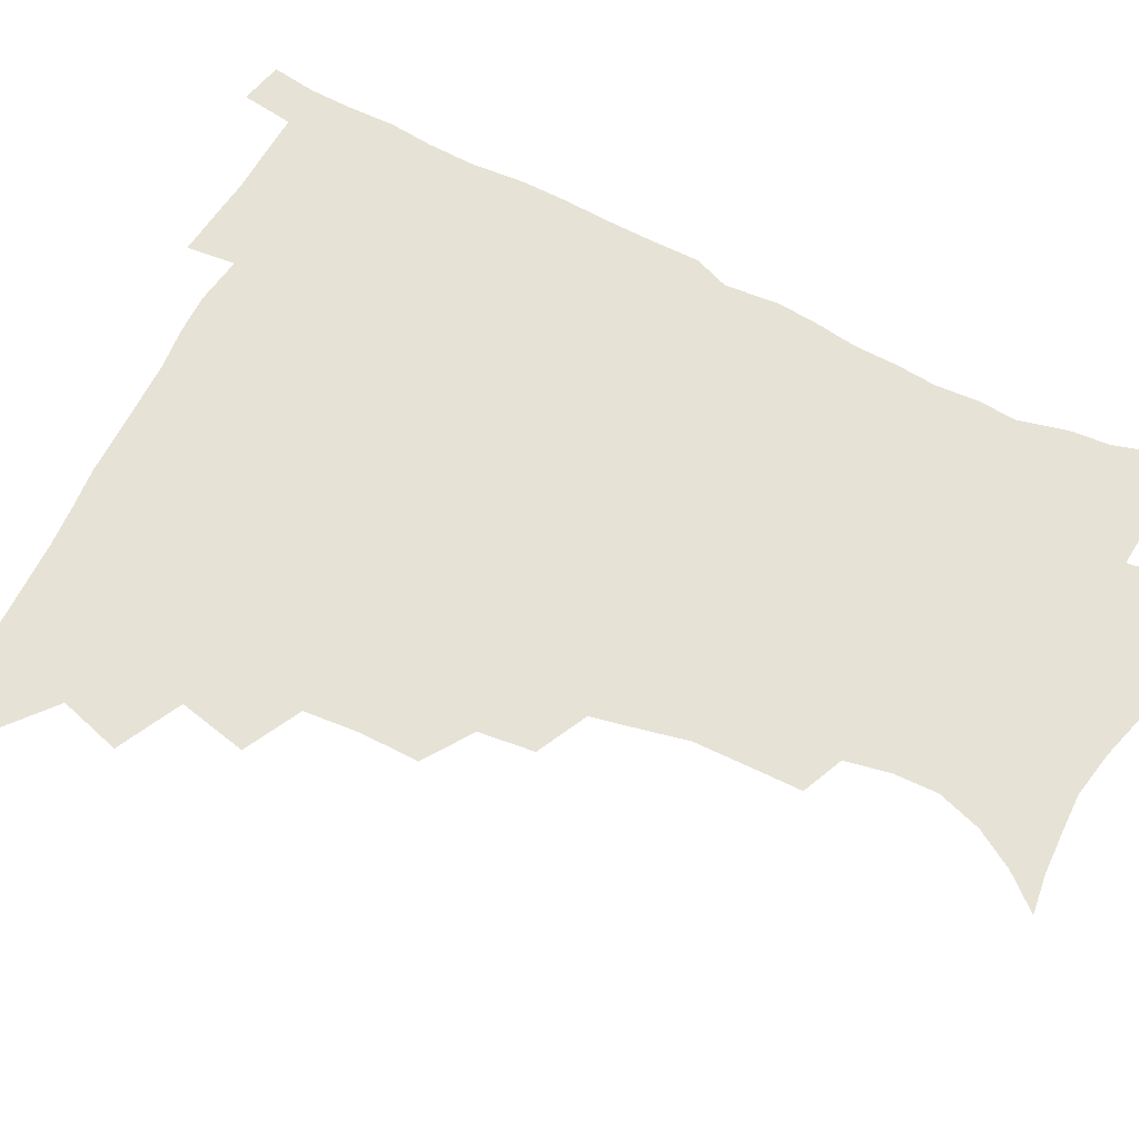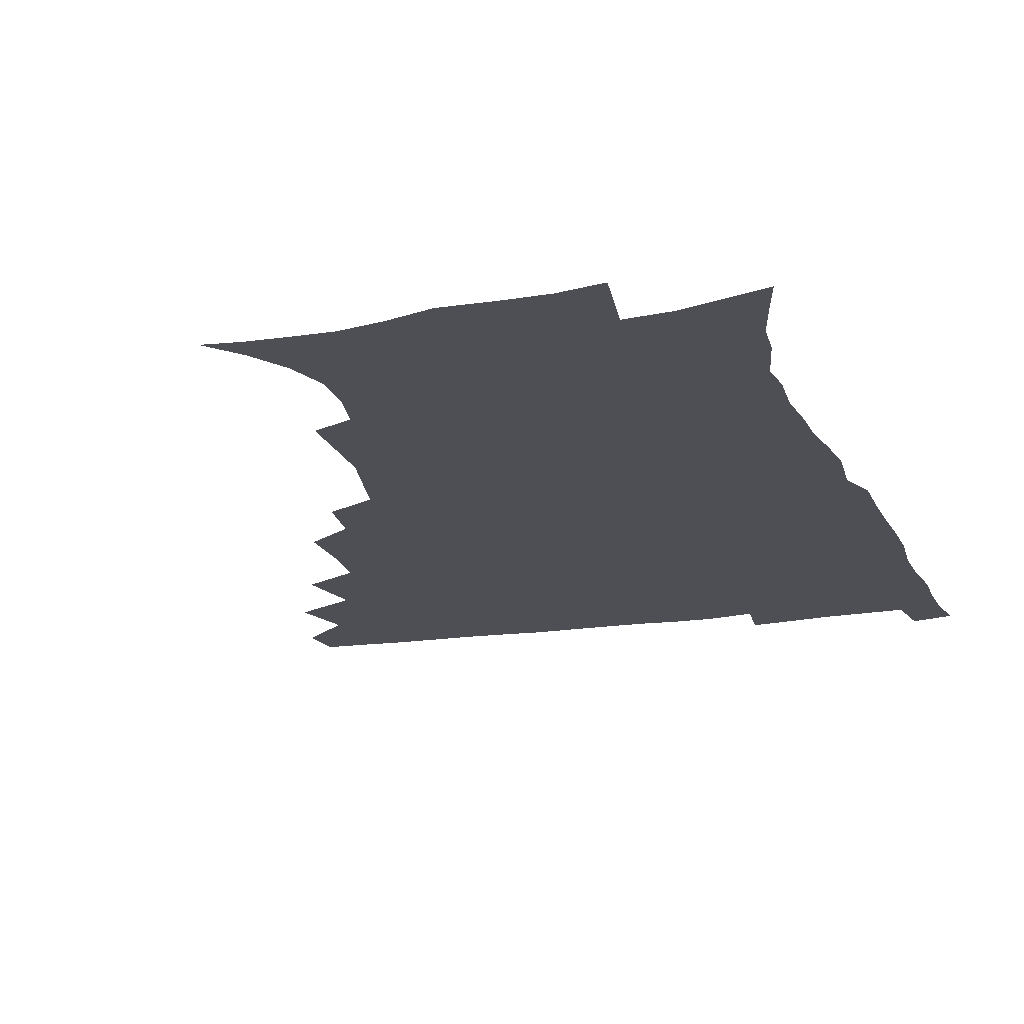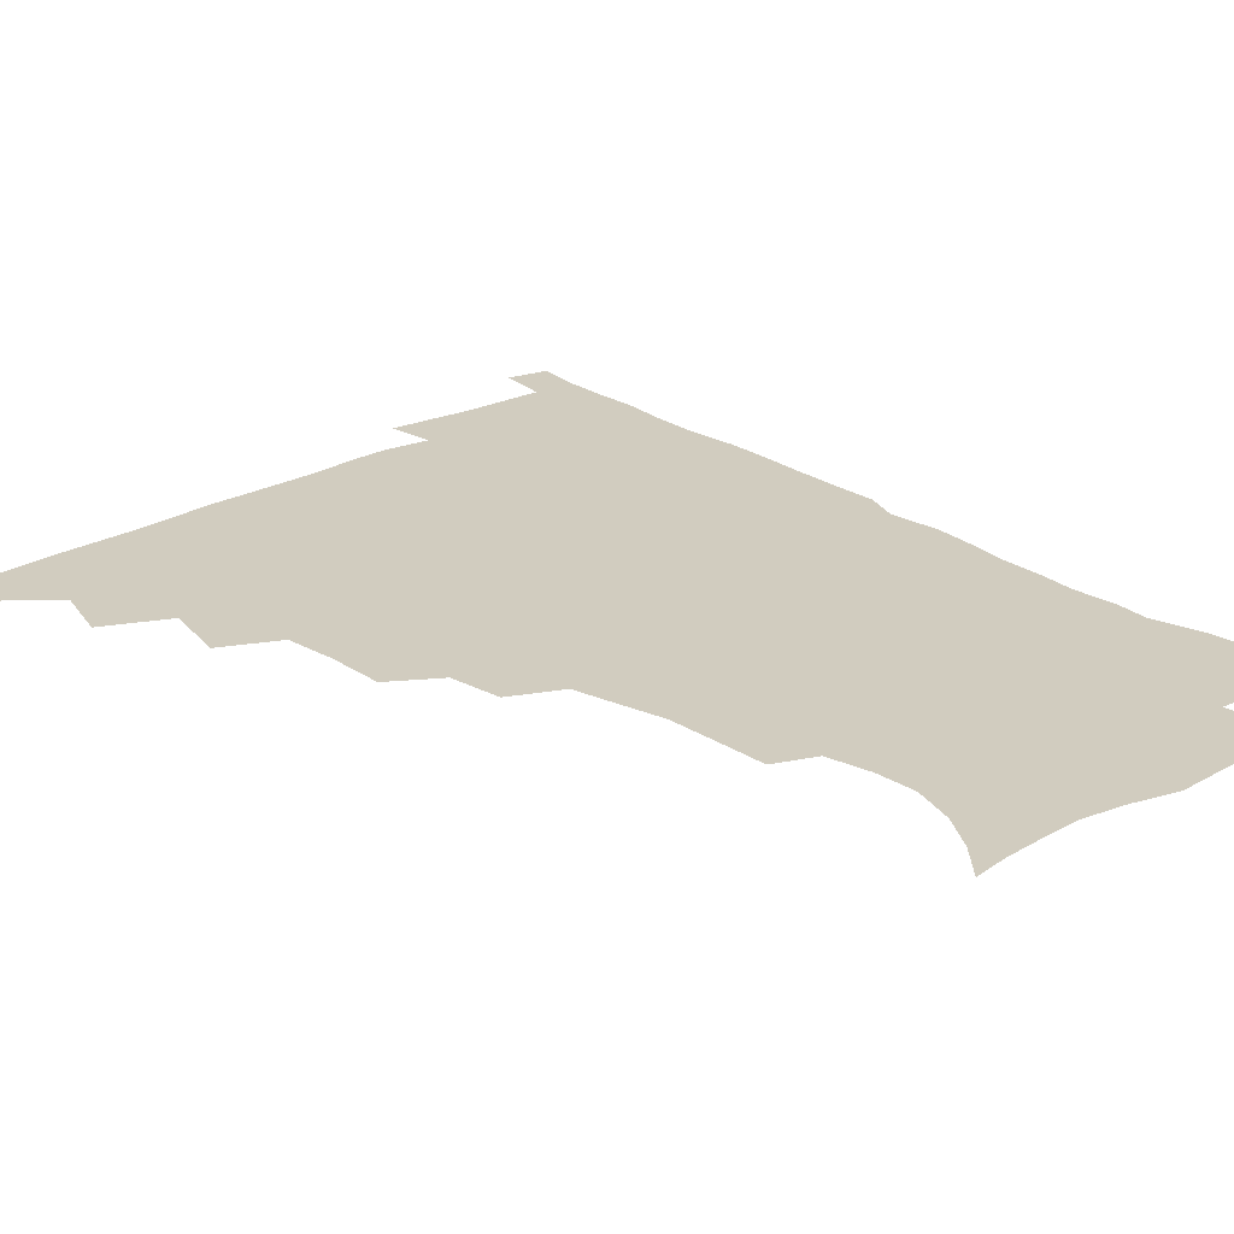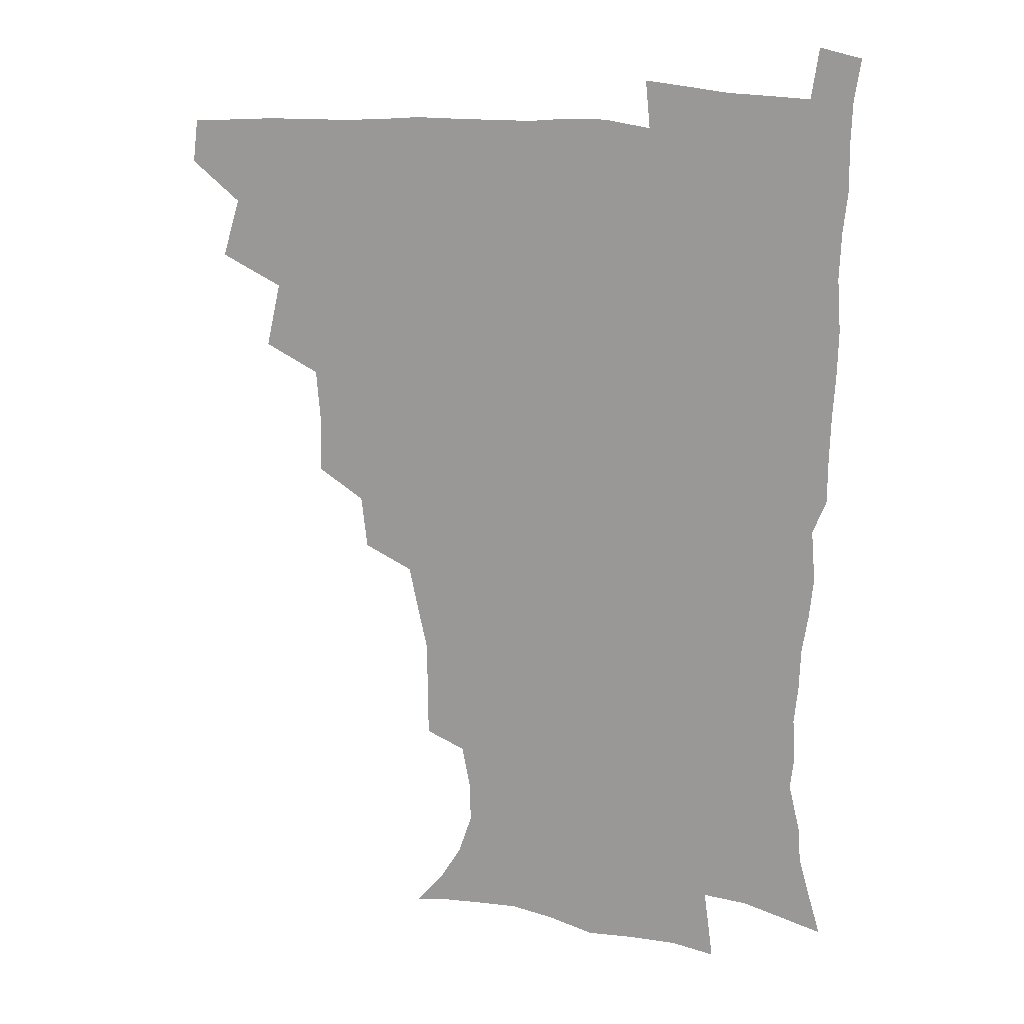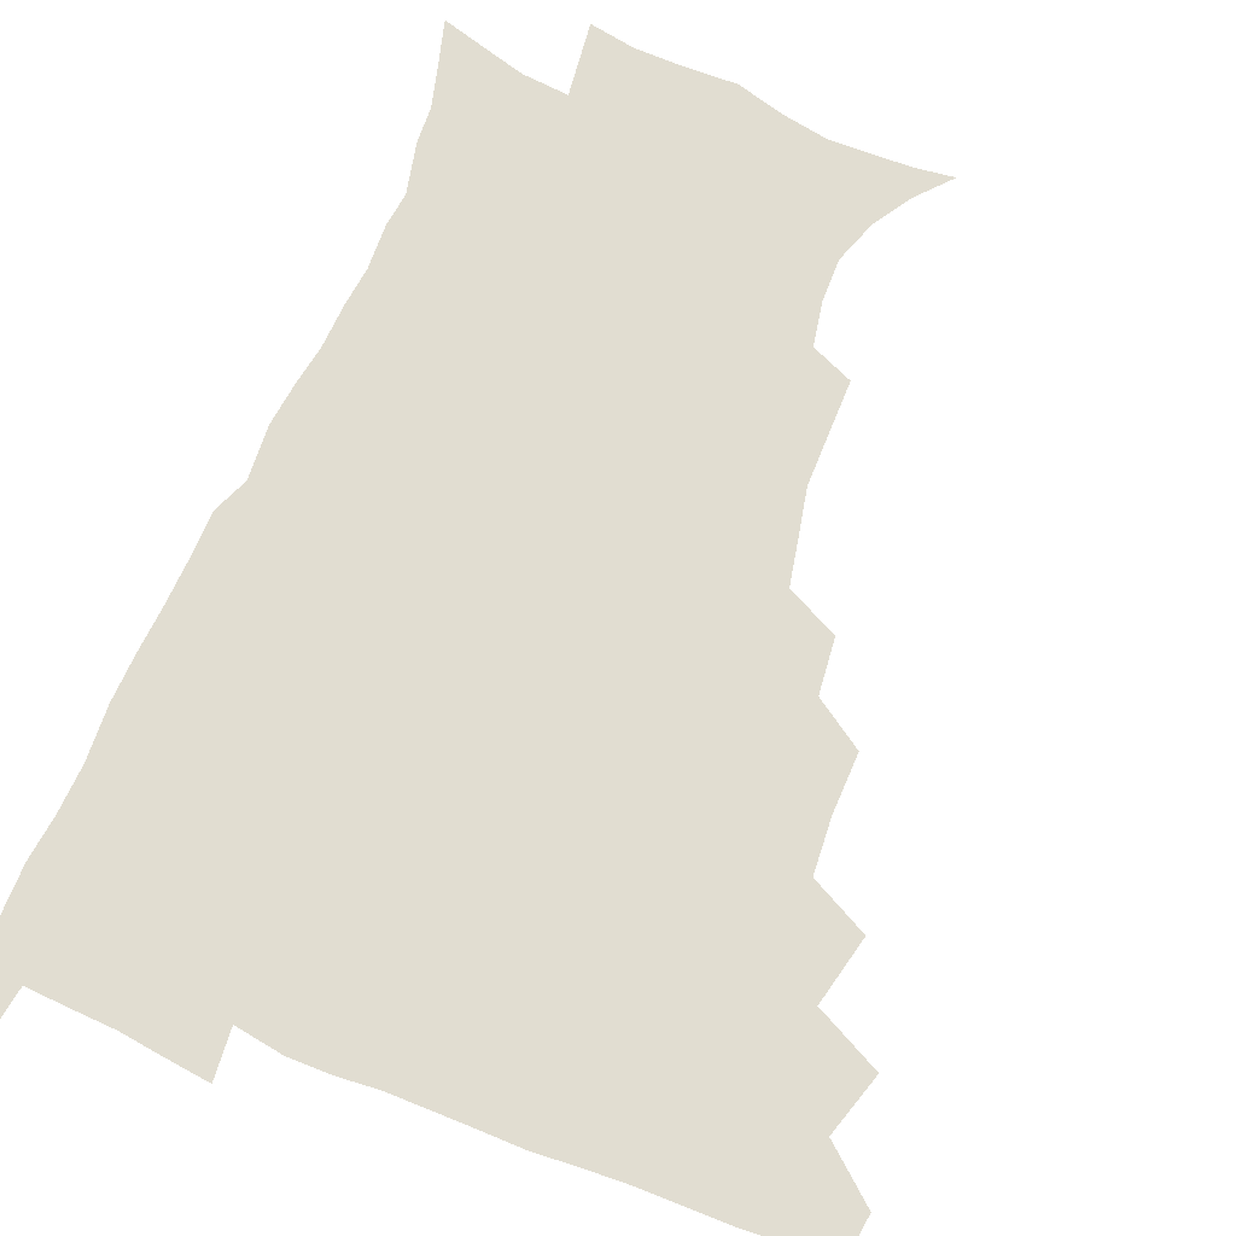
<metadata>
{"format":"obj","ext":"obj","renderer":"f3d","projection":"perspective","resolution":1024,"background":"white","views":[{"elev":63.0,"azim":-63.3,"up":"+Z"},{"elev":-18.4,"azim":17.4,"up":"+Z"},{"elev":23.8,"azim":-42.3,"up":"+Z"},{"elev":17.3,"azim":15.3,"up":"+Y"},{"elev":68.8,"azim":-157.6,"up":"+Z"}]}
</metadata>
<code>
v 464.7 478.2 0
v 466.7 494.2 0
v 476.1 441.9 0
v 482.5 463.4 0
v 483.2 479.2 0
v 482.1 494.9 0
v 493.1 406.8 0
v 498.4 430.7 0
v 497.9 447.8 0
v 499.7 465 0
v 498.4 480.1 0
v 497.2 495.8 0
v 514.1 356.8 0
v 514.4 377.8 0
v 512.9 396.7 0
v 516.4 419.2 0
v 514.7 434 0
v 515 450.5 0
v 514.5 465.6 0
v 513.6 480.5 0
v 512.5 496 0
v 533 326.3 0
v 530.8 345.7 0
v 531.2 367.7 0
v 531.3 387.9 0
v 531.8 406.5 0
v 530.9 420.9 0
v 530.9 436.8 0
v 530.3 451.6 0
v 529.5 466.3 0
v 528.4 481.2 0
v 527.6 496.2 0
v 557.9 248.1 0
v 557.8 266.6 0
v 557.5 285.3 0
v 554.4 299.9 0
v 550.7 317.6 0
v 548.8 338.5 0
v 547.3 356.4 0
v 545.8 372.6 0
v 544.8 388.2 0
v 545.6 406.6 0
v 546.4 423.5 0
v 546.3 438.4 0
v 545.3 452.6 0
v 544.2 467.1 0
v 543.1 481.9 0
v 542.1 497 0
v 552.4 170.8 0
v 562.6 182.7 0
v 570.6 195.8 0
v 575.7 211.1 0
v 575.3 226 0
v 572.3 241.8 0
v 571.8 262.3 0
v 570.5 278.6 0
v 568.7 294.1 0
v 566.4 310.5 0
v 564.1 327.1 0
v 563 345.4 0
v 561.7 361.5 0
v 561.8 379.1 0
v 561.5 394.9 0
v 561.3 410.4 0
v 561.2 425.2 0
v 560.7 439.1 0
v 560.7 453.2 0
v 559.4 467.3 0
v 557.9 482.4 0
v 556.5 498.2 0
v 565.6 172.4 0
v 576.4 186.4 0
v 584.1 203.7 0
v 586.1 218.9 0
v 585.8 236.4 0
v 584 251.2 0
v 583.7 270 0
v 582.8 287.2 0
v 581.2 302.6 0
v 579.5 318.3 0
v 577.9 333.6 0
v 576.7 349.6 0
v 576.2 365.9 0
v 575.7 381.4 0
v 575.8 397.6 0
v 575.7 412.3 0
v 575.2 426 0
v 575.2 439.9 0
v 575.1 453.6 0
v 574 467.6 0
v 572.6 482.5 0
v 571.2 498.1 0
v 578.8 172.9 0
v 589.2 188.7 0
v 596.2 209 0
v 597.6 226.4 0
v 597 242.4 0
v 596.2 258.6 0
v 595.4 274 0
v 594.3 290.5 0
v 593.3 307.2 0
v 592 321.1 0
v 591.1 337.6 0
v 590.1 352.2 0
v 589.8 368.3 0
v 589.4 382.9 0
v 589.4 398.4 0
v 589.4 413.1 0
v 589.5 427.3 0
v 589.1 440.4 0
v 588.8 454 0
v 588.4 467.8 0
v 587.5 482.2 0
v 585.8 498.1 0
v 594.3 173.2 0
v 604.6 194.2 0
v 608.3 213.1 0
v 608.8 229 0
v 608.2 244.6 0
v 607.6 259.9 0
v 607.2 278.9 0
v 606.4 293.5 0
v 605.4 308.2 0
v 604.8 325.1 0
v 604 338.5 0
v 603.2 352.9 0
v 603 368.8 0
v 603.1 384.5 0
v 603 399.3 0
v 603.3 413.9 0
v 603 426.8 0
v 603 440.5 0
v 603.1 454.3 0
v 602.7 467.9 0
v 602.2 481.8 0
v 600.4 498.2 0
v 610.2 170.3 0
v 617.8 194.9 0
v 620 214.3 0
v 620.6 232.5 0
v 619.9 246.4 0
v 619.6 264.6 0
v 619.1 279.7 0
v 618.4 295 0
v 617.9 310.8 0
v 617.4 325.4 0
v 616.9 340.4 0
v 616.6 355.3 0
v 616.6 371.1 0
v 616.5 385 0
v 616.4 398.1 0
v 616.9 414.7 0
v 617 427.4 0
v 617.4 441.2 0
v 617.1 454.7 0
v 616.6 468.6 0
v 616.3 482.4 0
v 614.5 499.5 0
v 626.8 165.5 0
v 631.2 194.6 0
v 632.2 216.2 0
v 632.3 233.6 0
v 632.2 249.3 0
v 631.7 263.3 0
v 631.2 278.9 0
v 630.6 294.3 0
v 630 310.6 0
v 629.9 326.9 0
v 629.7 340.7 0
v 629.6 356.1 0
v 629.7 370.7 0
v 629.7 385.6 0
v 629.9 399.7 0
v 630.1 414 0
v 630.6 426.9 0
v 631.1 442.1 0
v 631.3 455 0
v 631.3 468.5 0
v 630.7 483 0
v 628.9 499.7 0
v 644.7 166.1 0
v 645.1 195.1 0
v 644.9 212.9 0
v 644 232.9 0
v 644.1 248.6 0
v 643.7 263.2 0
v 643.1 279.4 0
v 642.8 294.8 0
v 642.6 309.4 0
v 642.3 326.1 0
v 642.5 339.9 0
v 642.4 355.8 0
v 642.8 369.8 0
v 642.8 385.2 0
v 643.1 399.2 0
v 643.2 413.9 0
v 644.2 426.3 0
v 644.6 441.3 0
v 645.1 454.9 0
v 645.4 468.6 0
v 645.8 482.5 0
v 645.7 497.1 0
v 644.1 514.3 0
v 661.9 165.8 0
v 659.3 193.1 0
v 657.6 213.2 0
v 657.6 227.2 0
v 655.7 247.8 0
v 655.3 263.8 0
v 654.9 279.5 0
v 654.6 295.3 0
v 655 308.2 0
v 654.7 324.9 0
v 655.3 338.7 0
v 656.1 352.3 0
v 655.8 368.5 0
v 655.9 383.8 0
v 656.5 397.8 0
v 656.8 412.2 0
v 657.7 426 0
v 658.1 441.4 0
v 658.9 454.7 0
v 659.5 468.3 0
v 660.2 482.2 0
v 660.2 496.5 0
v 659.1 512.6 0
v 677.9 162.8 0
v 674.4 189.3 0
v 671.2 209.7 0
v 669.6 227.2 0
v 667.8 245.5 0
v 666.9 262.5 0
v 666.3 279.1 0
v 666.5 293.7 0
v 667 307.6 0
v 666.9 323 0
v 668.4 335.8 0
v 668.7 351 0
v 669.1 366 0
v 669.1 381.9 0
v 669.6 396.4 0
v 669.5 412.1 0
v 671.4 424.9 0
v 671.8 439.9 0
v 672.7 453.9 0
v 673.6 467.7 0
v 674.3 481.8 0
v 674.9 495.6 0
v 674.6 510.7 0
v 690.7 187.8 0
v 685.1 207.1 0
v 681.6 226.1 0
v 680.8 240.9 0
v 680 256.6 0
v 679.6 272.4 0
v 679.2 288.4 0
v 679.3 303.8 0
v 680.5 317.5 0
v 681.9 331.1 0
v 681.8 347.4 0
v 682.2 362.8 0
v 683.2 377.5 0
v 683.8 392.6 0
v 685.1 407 0
v 685.2 422.7 0
v 686.2 437.2 0
v 686.4 453.1 0
v 687.5 467.2 0
v 688.3 481.3 0
v 689.1 495.5 0
v 689.4 510.1 0
v 706.6 183.2 0
v 699.9 202.2 0
v 697 217.8 0
v 693.7 235.6 0
v 692.8 250.3 0
v 692.4 265.7 0
v 692.8 280.4 0
v 692.6 296.6 0
v 694 310.5 0
v 695.3 325 0
v 695.2 341.7 0
v 695.7 357.5 0
v 697.7 371.6 0
v 699.2 386.1 0
v 699.6 402.1 0
v 698.8 419.7 0
v 700.6 433.9 0
v 701.6 449.4 0
v 701.9 465.3 0
v 702.8 480.2 0
v 703.7 494.9 0
v 704.4 509.3 0
v 707 527.7 0
v 720.9 179.1 0
v 716.6 194 0
v 712.2 209.8 0
v 711.3 222.6 0
v 707 240.9 0
v 708.3 252.9 0
v 707.4 269 0
v 708.8 282.9 0
v 709.4 298.5 0
v 711.5 312.4 0
v 713.1 327.6 0
v 711.6 346.8 0
v 716.5 359.1 0
v 716.6 375.8 0
v 717.1 392.3 0
v 718.1 408.6 0
v 718.5 425.2 0
v 717.2 444.5 0
v 717.8 461.4 0
v 719.5 477 0
v 719.2 493.6 0
v 719.7 508.9 0
v 722 524.2 0
f 4 5 1
f 1 5 2
f 5 6 2
f 8 9 3
f 3 9 4
f 9 10 4
f 4 10 5
f 10 11 5
f 5 11 6
f 11 12 6
f 15 16 7
f 7 16 8
f 16 17 8
f 8 17 9
f 17 18 9
f 9 18 10
f 18 19 10
f 10 19 11
f 19 20 11
f 11 20 12
f 20 21 12
f 23 24 13
f 13 24 14
f 24 25 14
f 14 25 15
f 25 26 15
f 15 26 16
f 26 27 16
f 16 27 17
f 27 28 17
f 17 28 18
f 28 29 18
f 18 29 19
f 29 30 19
f 19 30 20
f 30 31 20
f 20 31 21
f 31 32 21
f 37 38 22
f 22 38 23
f 38 39 23
f 23 39 24
f 39 40 24
f 24 40 25
f 40 41 25
f 25 41 26
f 41 42 26
f 26 42 27
f 42 43 27
f 27 43 28
f 43 44 28
f 28 44 29
f 44 45 29
f 29 45 30
f 45 46 30
f 30 46 31
f 46 47 31
f 31 47 32
f 47 48 32
f 54 55 33
f 33 55 34
f 55 56 34
f 34 56 35
f 56 57 35
f 35 57 36
f 57 58 36
f 36 58 37
f 58 59 37
f 37 59 38
f 59 60 38
f 38 60 39
f 60 61 39
f 39 61 40
f 61 62 40
f 40 62 41
f 62 63 41
f 41 63 42
f 63 64 42
f 42 64 43
f 64 65 43
f 43 65 44
f 65 66 44
f 44 66 45
f 66 67 45
f 45 67 46
f 67 68 46
f 46 68 47
f 68 69 47
f 47 69 48
f 69 70 48
f 49 71 50
f 71 72 50
f 50 72 51
f 72 73 51
f 51 73 52
f 73 74 52
f 52 74 53
f 74 75 53
f 53 75 54
f 75 76 54
f 54 76 55
f 76 77 55
f 55 77 56
f 77 78 56
f 56 78 57
f 78 79 57
f 57 79 58
f 79 80 58
f 58 80 59
f 80 81 59
f 59 81 60
f 81 82 60
f 60 82 61
f 82 83 61
f 61 83 62
f 83 84 62
f 62 84 63
f 84 85 63
f 63 85 64
f 85 86 64
f 64 86 65
f 86 87 65
f 65 87 66
f 87 88 66
f 66 88 67
f 88 89 67
f 67 89 68
f 89 90 68
f 68 90 69
f 90 91 69
f 69 91 70
f 91 92 70
f 71 93 72
f 93 94 72
f 72 94 73
f 94 95 73
f 73 95 74
f 95 96 74
f 74 96 75
f 96 97 75
f 75 97 76
f 97 98 76
f 76 98 77
f 98 99 77
f 77 99 78
f 99 100 78
f 78 100 79
f 100 101 79
f 79 101 80
f 101 102 80
f 80 102 81
f 102 103 81
f 81 103 82
f 103 104 82
f 82 104 83
f 104 105 83
f 83 105 84
f 105 106 84
f 84 106 85
f 106 107 85
f 85 107 86
f 107 108 86
f 86 108 87
f 108 109 87
f 87 109 88
f 109 110 88
f 88 110 89
f 110 111 89
f 89 111 90
f 111 112 90
f 90 112 91
f 112 113 91
f 91 113 92
f 113 114 92
f 93 115 94
f 115 116 94
f 94 116 95
f 116 117 95
f 95 117 96
f 117 118 96
f 96 118 97
f 118 119 97
f 97 119 98
f 119 120 98
f 98 120 99
f 120 121 99
f 99 121 100
f 121 122 100
f 100 122 101
f 122 123 101
f 101 123 102
f 123 124 102
f 102 124 103
f 124 125 103
f 103 125 104
f 125 126 104
f 104 126 105
f 126 127 105
f 105 127 106
f 127 128 106
f 106 128 107
f 128 129 107
f 107 129 108
f 129 130 108
f 108 130 109
f 130 131 109
f 109 131 110
f 131 132 110
f 110 132 111
f 132 133 111
f 111 133 112
f 133 134 112
f 112 134 113
f 134 135 113
f 113 135 114
f 135 136 114
f 115 137 116
f 137 138 116
f 116 138 117
f 138 139 117
f 117 139 118
f 139 140 118
f 118 140 119
f 140 141 119
f 119 141 120
f 141 142 120
f 120 142 121
f 142 143 121
f 121 143 122
f 143 144 122
f 122 144 123
f 144 145 123
f 123 145 124
f 145 146 124
f 124 146 125
f 146 147 125
f 125 147 126
f 147 148 126
f 126 148 127
f 148 149 127
f 127 149 128
f 149 150 128
f 128 150 129
f 150 151 129
f 129 151 130
f 151 152 130
f 130 152 131
f 152 153 131
f 131 153 132
f 153 154 132
f 132 154 133
f 154 155 133
f 133 155 134
f 155 156 134
f 134 156 135
f 156 157 135
f 135 157 136
f 157 158 136
f 137 159 138
f 159 160 138
f 138 160 139
f 160 161 139
f 139 161 140
f 161 162 140
f 140 162 141
f 162 163 141
f 141 163 142
f 163 164 142
f 142 164 143
f 164 165 143
f 143 165 144
f 165 166 144
f 144 166 145
f 166 167 145
f 145 167 146
f 167 168 146
f 146 168 147
f 168 169 147
f 147 169 148
f 169 170 148
f 148 170 149
f 170 171 149
f 149 171 150
f 171 172 150
f 150 172 151
f 172 173 151
f 151 173 152
f 173 174 152
f 152 174 153
f 174 175 153
f 153 175 154
f 175 176 154
f 154 176 155
f 176 177 155
f 155 177 156
f 177 178 156
f 156 178 157
f 178 179 157
f 157 179 158
f 179 180 158
f 159 181 160
f 181 182 160
f 160 182 161
f 182 183 161
f 161 183 162
f 183 184 162
f 162 184 163
f 184 185 163
f 163 185 164
f 185 186 164
f 164 186 165
f 186 187 165
f 165 187 166
f 187 188 166
f 166 188 167
f 188 189 167
f 167 189 168
f 189 190 168
f 168 190 169
f 190 191 169
f 169 191 170
f 191 192 170
f 170 192 171
f 192 193 171
f 171 193 172
f 193 194 172
f 172 194 173
f 194 195 173
f 173 195 174
f 195 196 174
f 174 196 175
f 196 197 175
f 175 197 176
f 197 198 176
f 176 198 177
f 198 199 177
f 177 199 178
f 199 200 178
f 178 200 179
f 200 201 179
f 179 201 180
f 201 202 180
f 181 204 182
f 204 205 182
f 182 205 183
f 205 206 183
f 183 206 184
f 206 207 184
f 184 207 185
f 207 208 185
f 185 208 186
f 208 209 186
f 186 209 187
f 209 210 187
f 187 210 188
f 210 211 188
f 188 211 189
f 211 212 189
f 189 212 190
f 212 213 190
f 190 213 191
f 213 214 191
f 191 214 192
f 214 215 192
f 192 215 193
f 215 216 193
f 193 216 194
f 216 217 194
f 194 217 195
f 217 218 195
f 195 218 196
f 218 219 196
f 196 219 197
f 219 220 197
f 197 220 198
f 220 221 198
f 198 221 199
f 221 222 199
f 199 222 200
f 222 223 200
f 200 223 201
f 223 224 201
f 201 224 202
f 224 225 202
f 202 225 203
f 225 226 203
f 204 227 205
f 227 228 205
f 205 228 206
f 228 229 206
f 206 229 207
f 229 230 207
f 207 230 208
f 230 231 208
f 208 231 209
f 231 232 209
f 209 232 210
f 232 233 210
f 210 233 211
f 233 234 211
f 211 234 212
f 234 235 212
f 212 235 213
f 235 236 213
f 213 236 214
f 236 237 214
f 214 237 215
f 237 238 215
f 215 238 216
f 238 239 216
f 216 239 217
f 239 240 217
f 217 240 218
f 240 241 218
f 218 241 219
f 241 242 219
f 219 242 220
f 242 243 220
f 220 243 221
f 243 244 221
f 221 244 222
f 244 245 222
f 222 245 223
f 245 246 223
f 223 246 224
f 246 247 224
f 224 247 225
f 247 248 225
f 225 248 226
f 248 249 226
f 228 250 229
f 250 251 229
f 229 251 230
f 251 252 230
f 230 252 231
f 252 253 231
f 231 253 232
f 253 254 232
f 232 254 233
f 254 255 233
f 233 255 234
f 255 256 234
f 234 256 235
f 256 257 235
f 235 257 236
f 257 258 236
f 236 258 237
f 258 259 237
f 237 259 238
f 259 260 238
f 238 260 239
f 260 261 239
f 239 261 240
f 261 262 240
f 240 262 241
f 262 263 241
f 241 263 242
f 263 264 242
f 242 264 243
f 264 265 243
f 243 265 244
f 265 266 244
f 244 266 245
f 266 267 245
f 245 267 246
f 267 268 246
f 246 268 247
f 268 269 247
f 247 269 248
f 269 270 248
f 248 270 249
f 270 271 249
f 250 272 251
f 272 273 251
f 251 273 252
f 273 274 252
f 252 274 253
f 274 275 253
f 253 275 254
f 275 276 254
f 254 276 255
f 276 277 255
f 255 277 256
f 277 278 256
f 256 278 257
f 278 279 257
f 257 279 258
f 279 280 258
f 258 280 259
f 280 281 259
f 259 281 260
f 281 282 260
f 260 282 261
f 282 283 261
f 261 283 262
f 283 284 262
f 262 284 263
f 284 285 263
f 263 285 264
f 285 286 264
f 264 286 265
f 286 287 265
f 265 287 266
f 287 288 266
f 266 288 267
f 288 289 267
f 267 289 268
f 289 290 268
f 268 290 269
f 290 291 269
f 269 291 270
f 291 292 270
f 270 292 271
f 292 293 271
f 272 295 273
f 295 296 273
f 273 296 274
f 296 297 274
f 274 297 275
f 297 298 275
f 275 298 276
f 298 299 276
f 276 299 277
f 299 300 277
f 277 300 278
f 300 301 278
f 278 301 279
f 301 302 279
f 279 302 280
f 302 303 280
f 280 303 281
f 303 304 281
f 281 304 282
f 304 305 282
f 282 305 283
f 305 306 283
f 283 306 284
f 306 307 284
f 284 307 285
f 307 308 285
f 285 308 286
f 308 309 286
f 286 309 287
f 309 310 287
f 287 310 288
f 310 311 288
f 288 311 289
f 311 312 289
f 289 312 290
f 312 313 290
f 290 313 291
f 313 314 291
f 291 314 292
f 314 315 292
f 292 315 293
f 315 316 293
f 293 316 294
f 316 317 294

</code>
